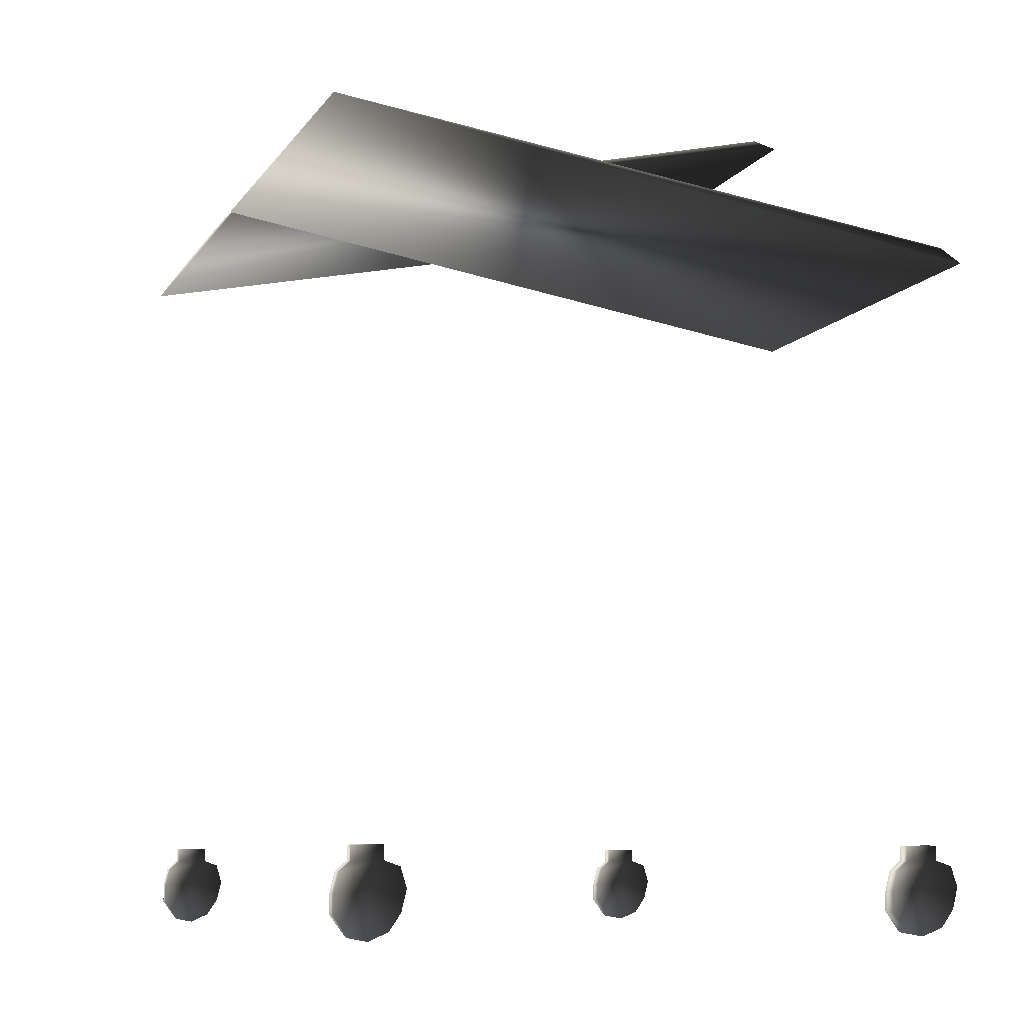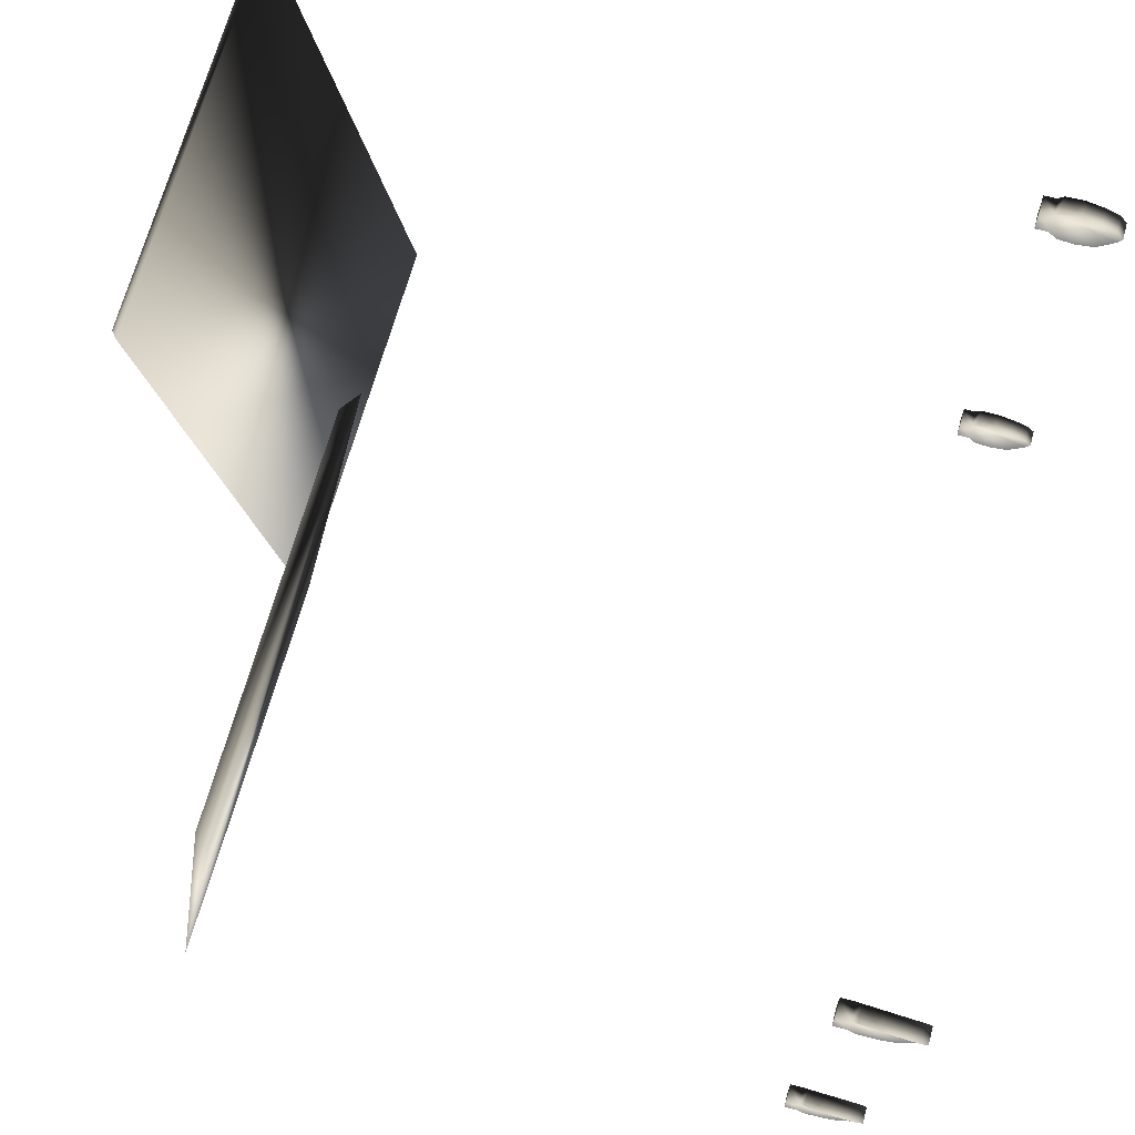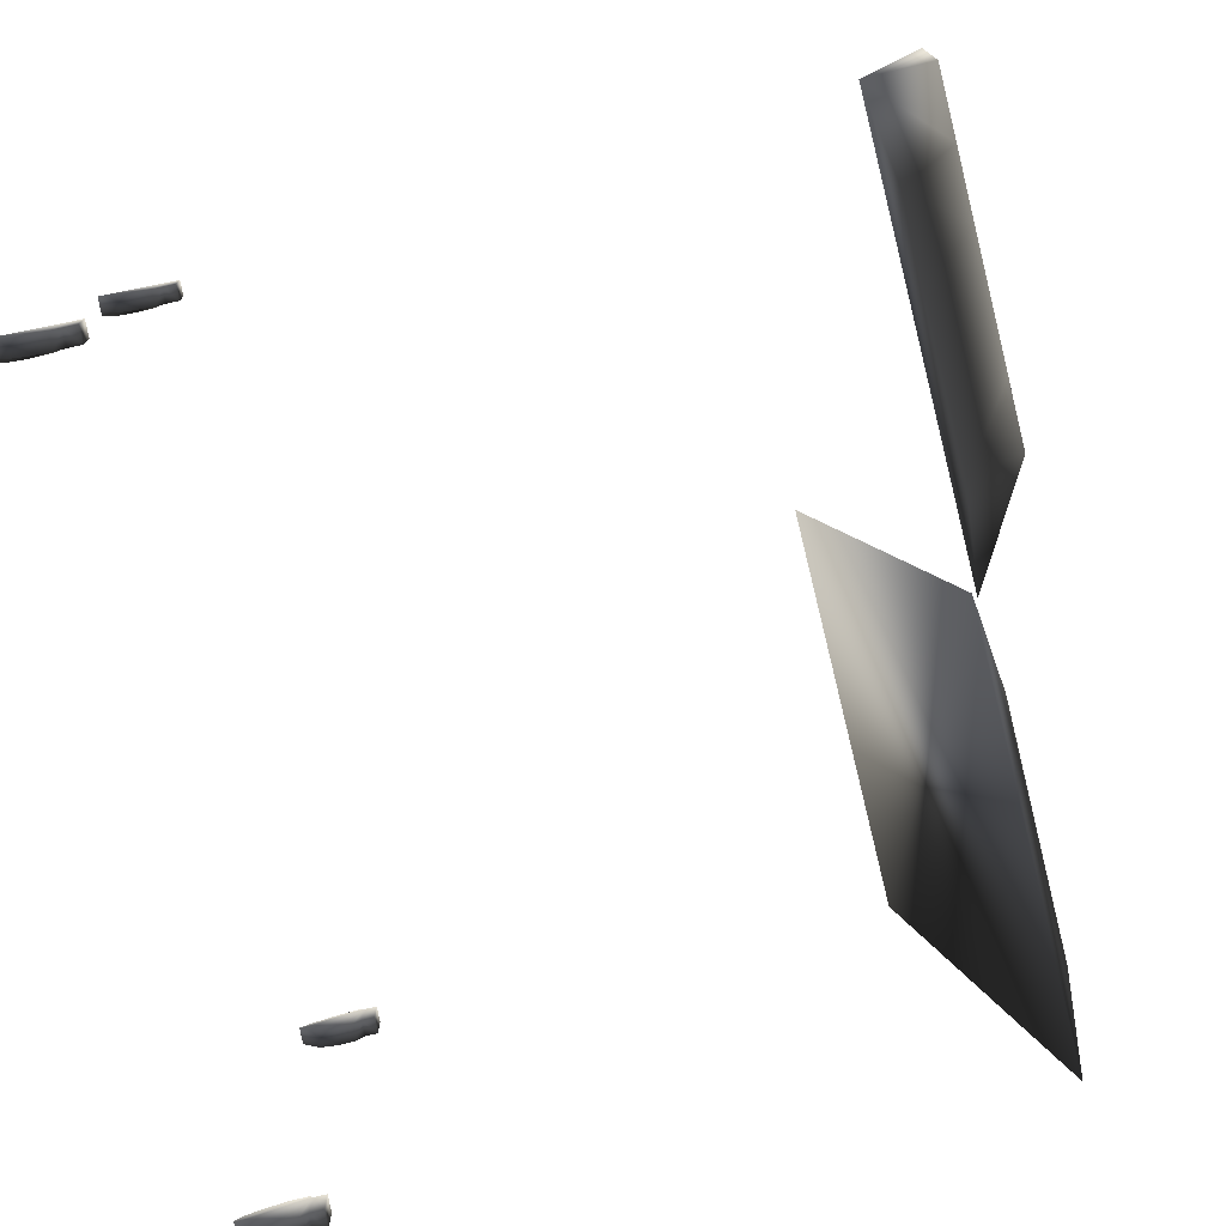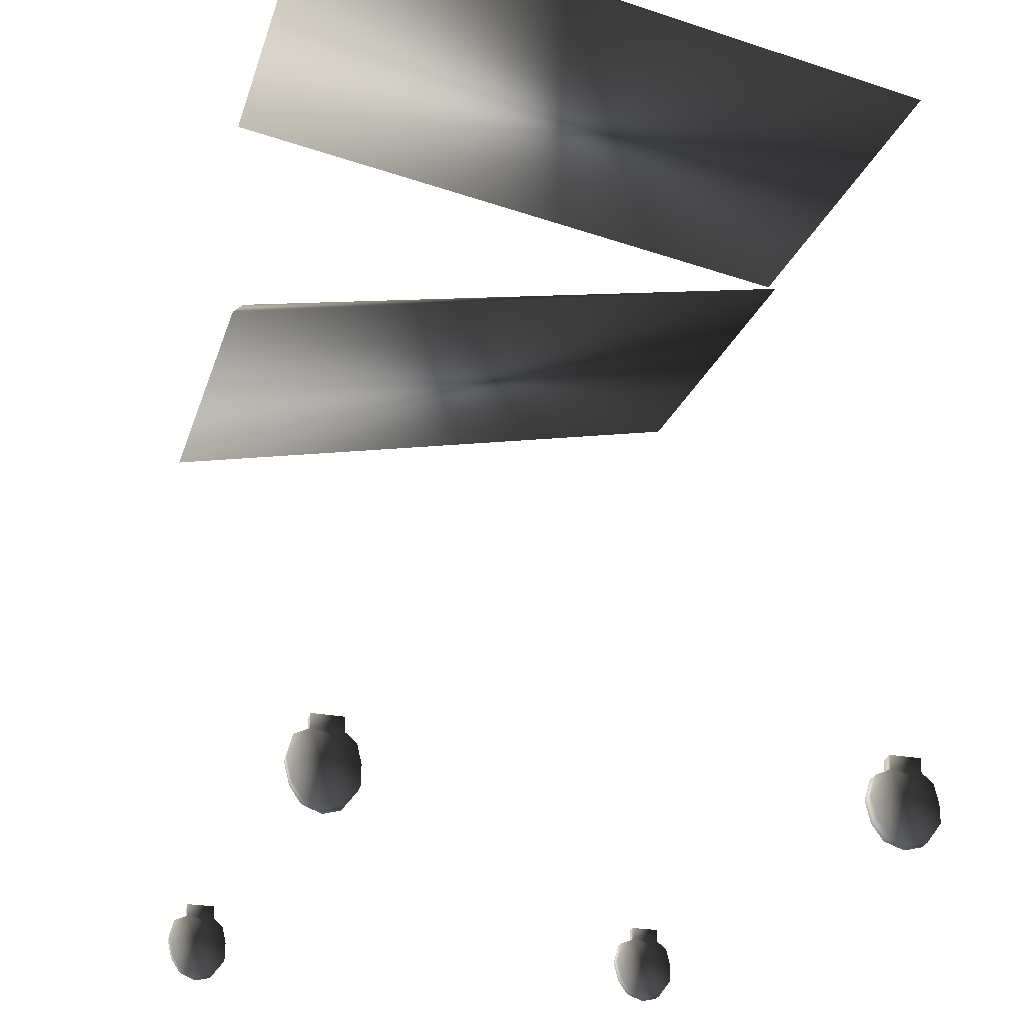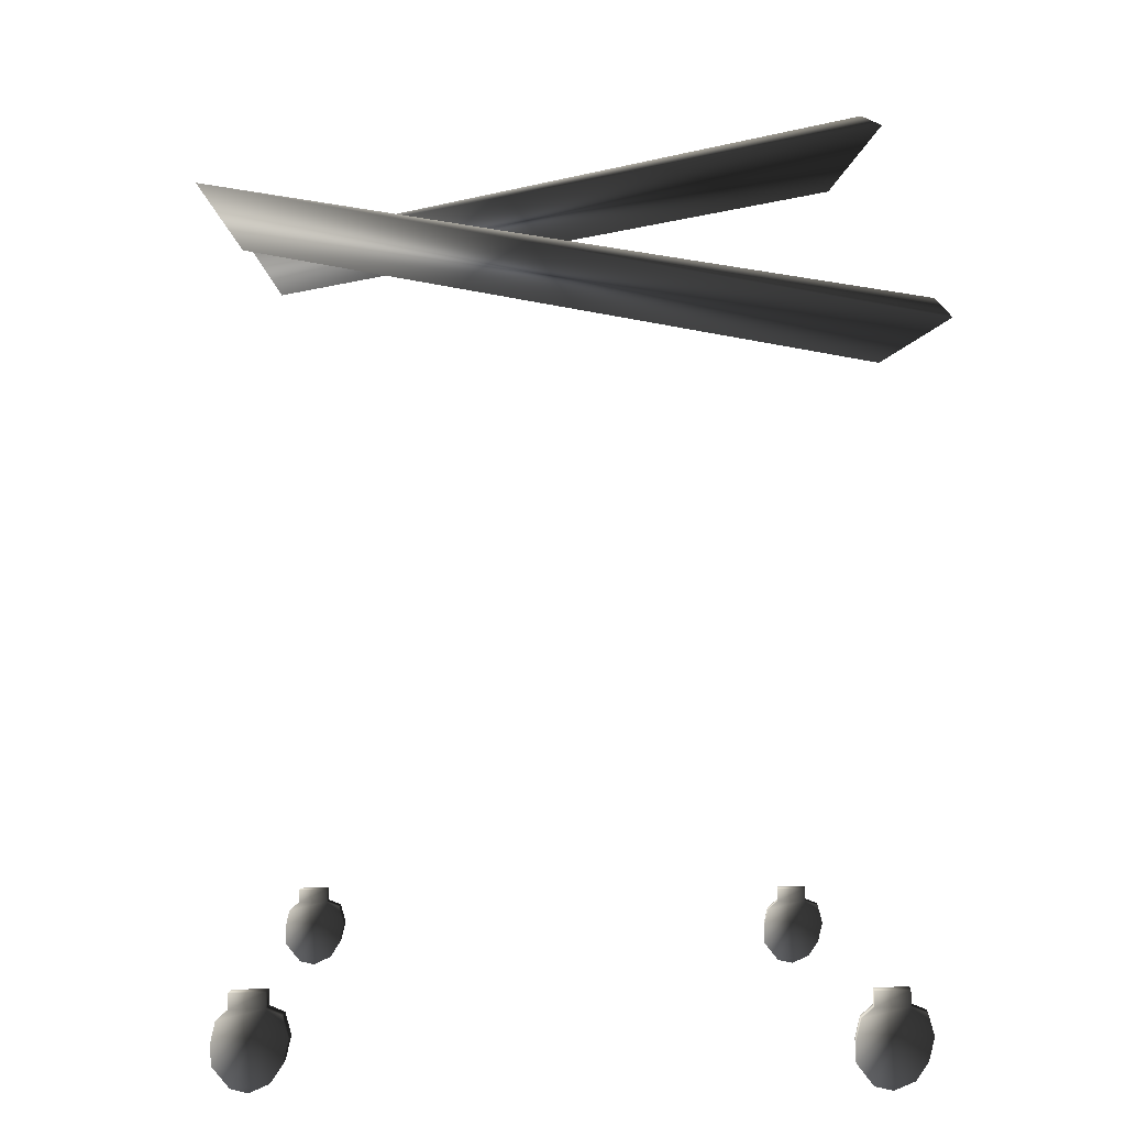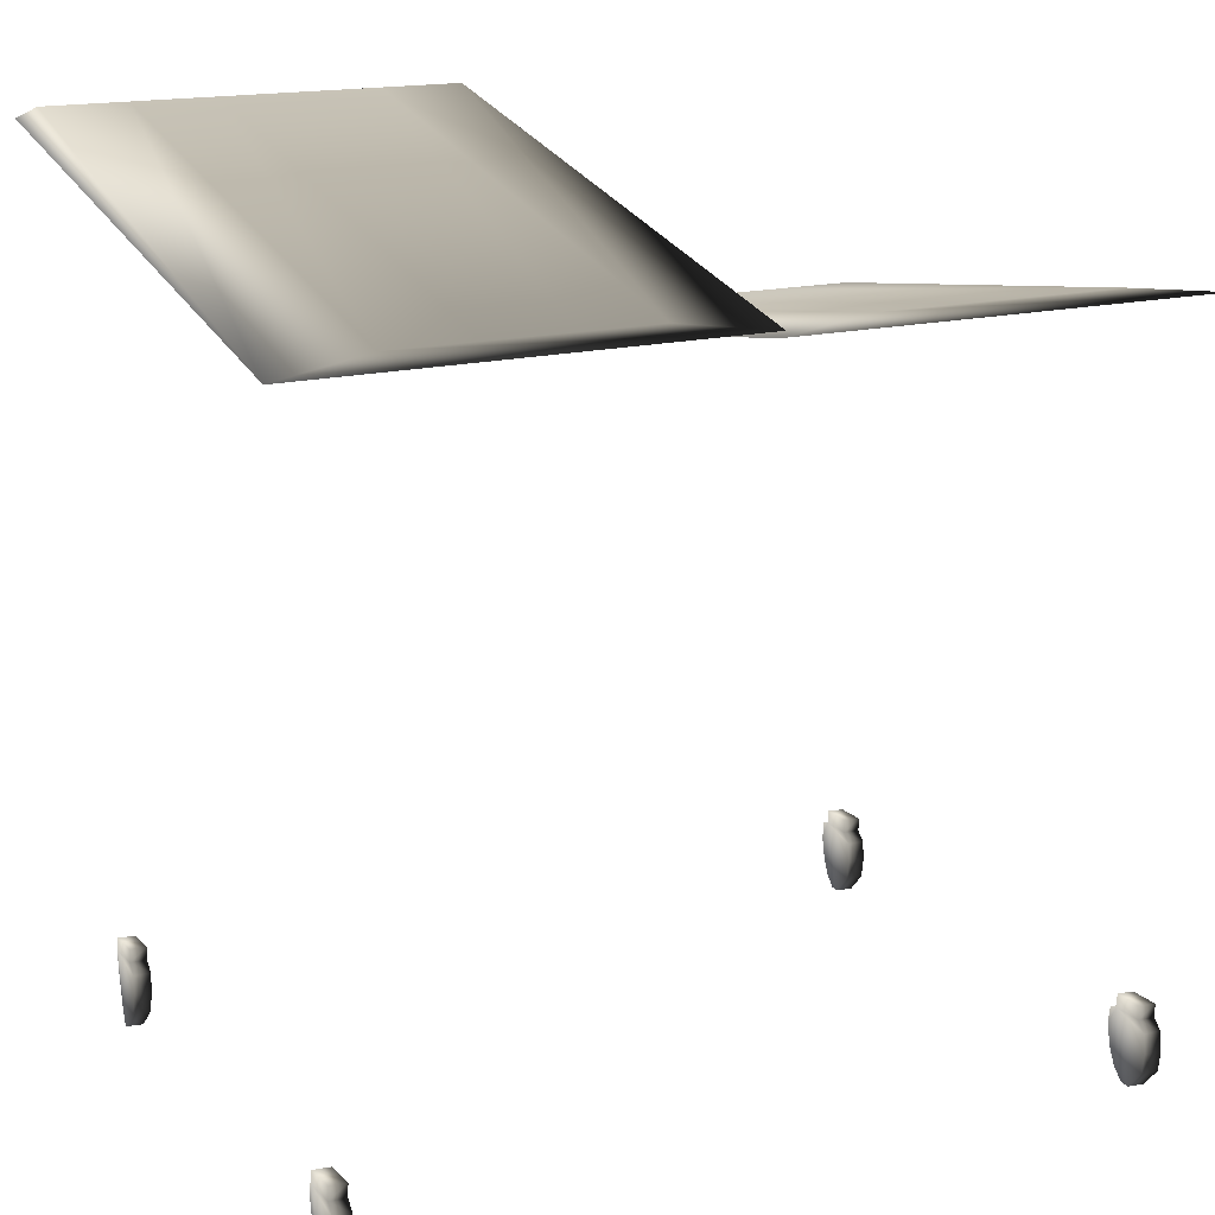
<metadata>
{"format":"obj","ext":"obj","renderer":"f3d","projection":"perspective","resolution":1024,"background":"white","views":[{"elev":-8.0,"azim":-108.2,"up":"+Y"},{"elev":71.1,"azim":-74.0,"up":"+Z"},{"elev":-79.9,"azim":103.8,"up":"+Z"},{"elev":-21.1,"azim":75.5,"up":"+Y"},{"elev":-0.7,"azim":-91.3,"up":"+Y"},{"elev":16.7,"azim":154.0,"up":"+Y"}]}
</metadata>
<code>
v 1.612 -0.02559 0.9543
v 1.545 -0.02752 0.9496
v 1.531 -0.03931 1.011
v 1.598 -0.03738 1.016
v 1.516 -0.006532 1.081
v 1.583 -0.004601 1.086
v 1.509 0.058 1.123
v 1.576 0.05993 1.128
v 1.508 0.139 1.142
v 1.575 0.1409 1.147
v 1.6 0.05043 0.8943
v 1.533 0.0485 0.8895
v 1.593 0.1244 0.8921
v 1.525 0.1225 0.8874
v 1.587 0.1965 0.9077
v 1.52 0.1975 0.9046
v 1.516 0.2143 1.122
v 1.583 0.2162 1.126
v 1.529 0.2347 1.068
v 1.596 0.2366 1.073
v 1.595 0.2904 1.072
v 1.527 0.2885 1.067
v 1.518 0.2865 0.945
v 1.585 0.2885 0.9498
v 1.586 0.2347 0.9505
v 1.519 0.2327 0.9458
v 1.516 -0.006532 1.081
v 1.531 -0.03931 1.011
v 1.545 -0.02752 0.9496
v 1.529 0.2347 1.068
v 1.509 0.058 1.123
v 1.508 0.139 1.142
v 1.516 0.2143 1.122
v 1.533 0.0485 0.8895
v 1.525 0.1225 0.8874
v 1.52 0.1975 0.9046
v 1.519 0.2327 0.9458
v 1.6 0.05043 0.8943
v 1.612 -0.02559 0.9543
v 1.596 0.2366 1.073
v 1.593 0.1244 0.8921
v 1.587 0.1965 0.9077
v 1.586 0.2347 0.9505
v 1.583 -0.004601 1.086
v 1.598 -0.03738 1.016
v 1.576 0.05993 1.128
v 1.575 0.1409 1.147
v 1.583 0.2162 1.126
v 1.612 -0.02559 -1.142
v 1.545 -0.02752 -1.146
v 1.531 -0.03931 -1.085
v 1.598 -0.03738 -1.08
v 1.516 -0.006532 -1.015
v 1.583 -0.004601 -1.01
v 1.509 0.058 -0.9732
v 1.577 0.05993 -0.9685
v 1.508 0.139 -0.9539
v 1.575 0.1409 -0.9493
v 1.6 0.05043 -1.202
v 1.533 0.0485 -1.206
v 1.593 0.1244 -1.204
v 1.525 0.1225 -1.209
v 1.587 0.1965 -1.188
v 1.52 0.1975 -1.191
v 1.516 0.2143 -0.9745
v 1.583 0.2162 -0.9698
v 1.529 0.2347 -1.028
v 1.596 0.2366 -1.023
v 1.595 0.2904 -1.024
v 1.527 0.2885 -1.029
v 1.518 0.2865 -1.151
v 1.585 0.2885 -1.146
v 1.586 0.2347 -1.145
v 1.519 0.2327 -1.15
v 1.516 -0.006532 -1.015
v 1.531 -0.03931 -1.085
v 1.545 -0.02752 -1.146
v 1.529 0.2347 -1.028
v 1.509 0.058 -0.9732
v 1.508 0.139 -0.9539
v 1.516 0.2143 -0.9745
v 1.533 0.0485 -1.206
v 1.525 0.1225 -1.209
v 1.52 0.1975 -1.191
v 1.519 0.2327 -1.15
v 1.6 0.05043 -1.202
v 1.612 -0.02559 -1.142
v 1.596 0.2366 -1.023
v 1.593 0.1244 -1.204
v 1.587 0.1965 -1.188
v 1.586 0.2347 -1.145
v 1.583 -0.004601 -1.01
v 1.598 -0.03738 -1.08
v 1.577 0.05993 -0.9685
v 1.575 0.1409 -0.9493
v 1.583 0.2162 -0.9698
v -1.508 -0.02559 0.9544
v -1.575 -0.02752 0.9496
v -1.59 -0.03931 1.011
v -1.523 -0.03738 1.016
v -1.604 -0.006532 1.081
v -1.537 -0.004601 1.086
v -1.611 0.058 1.123
v -1.544 0.05993 1.128
v -1.612 0.139 1.142
v -1.545 0.1409 1.147
v -1.52 0.05043 0.8942
v -1.588 0.0485 0.8895
v -1.528 0.1244 0.8921
v -1.595 0.1225 0.8874
v -1.533 0.1965 0.9077
v -1.6 0.1975 0.9045
v -1.605 0.2143 1.122
v -1.537 0.2162 1.126
v -1.592 0.2347 1.068
v -1.524 0.2366 1.073
v -1.526 0.2904 1.072
v -1.593 0.2885 1.067
v -1.603 0.2865 0.945
v -1.535 0.2885 0.9498
v -1.534 0.2347 0.9505
v -1.601 0.2327 0.9458
v -1.604 -0.006532 1.081
v -1.59 -0.03931 1.011
v -1.575 -0.02752 0.9496
v -1.592 0.2347 1.068
v -1.611 0.058 1.123
v -1.612 0.139 1.142
v -1.605 0.2143 1.122
v -1.588 0.0485 0.8895
v -1.595 0.1225 0.8874
v -1.6 0.1975 0.9045
v -1.601 0.2327 0.9458
v -1.52 0.05043 0.8942
v -1.508 -0.02559 0.9544
v -1.524 0.2366 1.073
v -1.528 0.1244 0.8921
v -1.533 0.1965 0.9077
v -1.534 0.2347 0.9505
v -1.537 -0.004601 1.086
v -1.523 -0.03738 1.016
v -1.544 0.05993 1.128
v -1.545 0.1409 1.147
v -1.537 0.2162 1.126
v -1.508 -0.02559 -1.142
v -1.575 -0.02752 -1.146
v -1.59 -0.03931 -1.085
v -1.523 -0.03738 -1.08
v -1.604 -0.006532 -1.015
v -1.537 -0.004601 -1.01
v -1.611 0.058 -0.9732
v -1.544 0.05993 -0.9685
v -1.612 0.139 -0.954
v -1.545 0.1409 -0.9492
v -1.52 0.05043 -1.202
v -1.588 0.0485 -1.207
v -1.528 0.1244 -1.204
v -1.595 0.1225 -1.209
v -1.533 0.1965 -1.188
v -1.6 0.1975 -1.191
v -1.605 0.2143 -0.9745
v -1.537 0.2162 -0.9697
v -1.592 0.2347 -1.028
v -1.524 0.2366 -1.023
v -1.526 0.2904 -1.024
v -1.593 0.2885 -1.029
v -1.603 0.2865 -1.151
v -1.535 0.2885 -1.146
v -1.534 0.2347 -1.146
v -1.601 0.2327 -1.15
v -1.604 -0.006532 -1.015
v -1.59 -0.03931 -1.085
v -1.575 -0.02752 -1.146
v -1.592 0.2347 -1.028
v -1.611 0.058 -0.9732
v -1.612 0.139 -0.954
v -1.605 0.2143 -0.9745
v -1.588 0.0485 -1.207
v -1.595 0.1225 -1.209
v -1.6 0.1975 -1.191
v -1.601 0.2327 -1.15
v -1.52 0.05043 -1.202
v -1.508 -0.02559 -1.142
v -1.524 0.2366 -1.023
v -1.528 0.1244 -1.204
v -1.533 0.1965 -1.188
v -1.534 0.2347 -1.146
v -1.537 -0.004601 -1.01
v -1.523 -0.03738 -1.08
v -1.544 0.05993 -0.9685
v -1.545 0.1409 -0.9492
v -1.537 0.2162 -0.9697
v 0.724 2.971 -1.209
v 0.4184 3.436 1.13
v 0.4183 2.971 -1.209
v 0.724 3.436 1.13
v 0.09505 3.436 1.13
v 1.045 2.971 -1.209
v 1.775 3.39 1.203
v 0.03863 3.39 1.204
v 1.045 3.436 1.13
v 1.378 2.971 -1.209
v 1.378 3.436 1.13
v 1.744 2.914 -1.246
v 1.713 3.436 1.13
v 0.0269 2.918 -1.237
v 0.0269 2.918 -1.237
v 0.09505 3.436 1.13
v 0.03863 3.39 1.204
v 0.0269 2.918 -1.237
v 1.744 2.914 -1.246
v 1.775 3.39 1.203
v 1.713 3.436 1.13
v 0.03863 3.39 1.204
v 1.744 2.914 -1.246
v 0.0269 2.918 -1.237
v 1.775 3.39 1.203
v -0.9677 2.942 -1.206
v -1.273 2.544 1.145
v -1.273 2.942 -1.206
v -0.9677 2.544 1.145
v -1.597 2.544 1.145
v -0.6465 2.942 -1.206
v 0.08309 2.475 1.197
v -1.653 2.475 1.198
v -0.6465 2.544 1.145
v -0.3132 2.942 -1.206
v -0.3132 2.544 1.145
v 0.05246 2.901 -1.261
v 0.02087 2.544 1.145
v -1.665 2.902 -1.252
v -1.665 2.902 -1.252
v -1.597 2.544 1.145
v -1.653 2.475 1.198
v -1.665 2.902 -1.252
v 0.05246 2.901 -1.261
v 0.08309 2.475 1.197
v 0.02087 2.544 1.145
v -1.653 2.475 1.198
v 0.05246 2.901 -1.261
v -1.665 2.902 -1.252
v 0.08309 2.475 1.197
g Trash_t1(Clone)_37628_762
f 1 3 2
f 1 4 3
f 4 5 3
f 4 6 5
f 6 7 5
f 6 8 7
f 8 9 7
f 8 10 9
f 11 1 2
f 11 2 12
f 13 11 12
f 13 12 14
f 15 13 14
f 15 14 16
f 10 17 9
f 10 18 17
f 18 19 17
f 18 20 19
f 19 20 21
f 19 21 22
f 21 23 22
f 21 24 23
f 20 24 21
f 25 23 24
f 20 25 24
f 25 15 16
f 25 26 23
f 26 22 23
f 26 19 22
f 25 16 26
f 27 29 28
f 29 27 30
f 30 27 31
f 30 31 32
f 30 32 33
f 30 34 29
f 34 30 35
f 35 30 36
f 36 30 37
f 38 40 39
f 40 38 41
f 40 41 42
f 40 42 43
f 44 39 40
f 39 44 45
f 44 40 46
f 46 40 47
f 47 40 48
f 49 51 50
f 49 52 51
f 52 53 51
f 52 54 53
f 54 55 53
f 54 56 55
f 56 57 55
f 56 58 57
f 59 49 50
f 59 50 60
f 61 59 60
f 61 60 62
f 63 61 62
f 63 62 64
f 58 65 57
f 58 66 65
f 66 67 65
f 66 68 67
f 67 68 69
f 67 69 70
f 69 71 70
f 69 72 71
f 68 72 69
f 73 71 72
f 68 73 72
f 73 63 64
f 73 74 71
f 74 70 71
f 74 67 70
f 73 64 74
f 75 77 76
f 77 75 78
f 78 75 79
f 78 79 80
f 78 80 81
f 78 82 77
f 82 78 83
f 83 78 84
f 84 78 85
f 86 88 87
f 88 86 89
f 88 89 90
f 88 90 91
f 92 87 88
f 87 92 93
f 92 88 94
f 94 88 95
f 95 88 96
f 97 99 98
f 97 100 99
f 100 101 99
f 100 102 101
f 102 103 101
f 102 104 103
f 104 105 103
f 104 106 105
f 107 97 98
f 107 98 108
f 109 107 108
f 109 108 110
f 111 109 110
f 111 110 112
f 106 113 105
f 106 114 113
f 114 115 113
f 114 116 115
f 115 116 117
f 115 117 118
f 117 119 118
f 117 120 119
f 116 120 117
f 121 119 120
f 116 121 120
f 121 111 112
f 121 122 119
f 122 118 119
f 122 115 118
f 121 112 122
f 123 125 124
f 125 123 126
f 126 123 127
f 126 127 128
f 126 128 129
f 126 130 125
f 130 126 131
f 131 126 132
f 132 126 133
f 134 136 135
f 136 134 137
f 136 137 138
f 136 138 139
f 140 135 136
f 135 140 141
f 140 136 142
f 142 136 143
f 143 136 144
f 145 147 146
f 145 148 147
f 148 149 147
f 148 150 149
f 150 151 149
f 150 152 151
f 152 153 151
f 152 154 153
f 155 145 146
f 155 146 156
f 157 155 156
f 157 156 158
f 159 157 158
f 159 158 160
f 154 161 153
f 154 162 161
f 162 163 161
f 162 164 163
f 163 164 165
f 163 165 166
f 165 167 166
f 165 168 167
f 164 168 165
f 169 167 168
f 164 169 168
f 169 159 160
f 169 170 167
f 170 166 167
f 170 163 166
f 169 160 170
f 171 173 172
f 173 171 174
f 174 171 175
f 174 175 176
f 174 176 177
f 174 178 173
f 178 174 179
f 179 174 180
f 180 174 181
f 182 184 183
f 184 182 185
f 184 185 186
f 184 186 187
f 188 183 184
f 183 188 189
f 188 184 190
f 190 184 191
f 191 184 192
f 193 195 194
f 194 196 193
f 197 194 195
f 198 193 196
f 199 194 197
f 199 196 194
f 199 197 200
f 199 201 196
f 196 201 198
f 202 198 201
f 201 203 202
f 199 203 201
f 204 202 203
f 203 205 204
f 199 205 203
f 206 202 204
f 206 198 202
f 206 193 198
f 206 195 193
f 195 207 197
f 208 210 209
f 211 213 212
f 214 216 215
f 217 214 215
f 218 220 219
f 219 221 218
f 222 219 220
f 223 218 221
f 224 219 222
f 224 221 219
f 224 222 225
f 224 226 221
f 221 226 223
f 227 223 226
f 226 228 227
f 224 228 226
f 229 227 228
f 228 230 229
f 224 230 228
f 231 227 229
f 231 223 227
f 231 218 223
f 231 220 218
f 220 232 222
f 233 235 234
f 236 238 237
f 239 241 240
f 242 239 240

</code>
